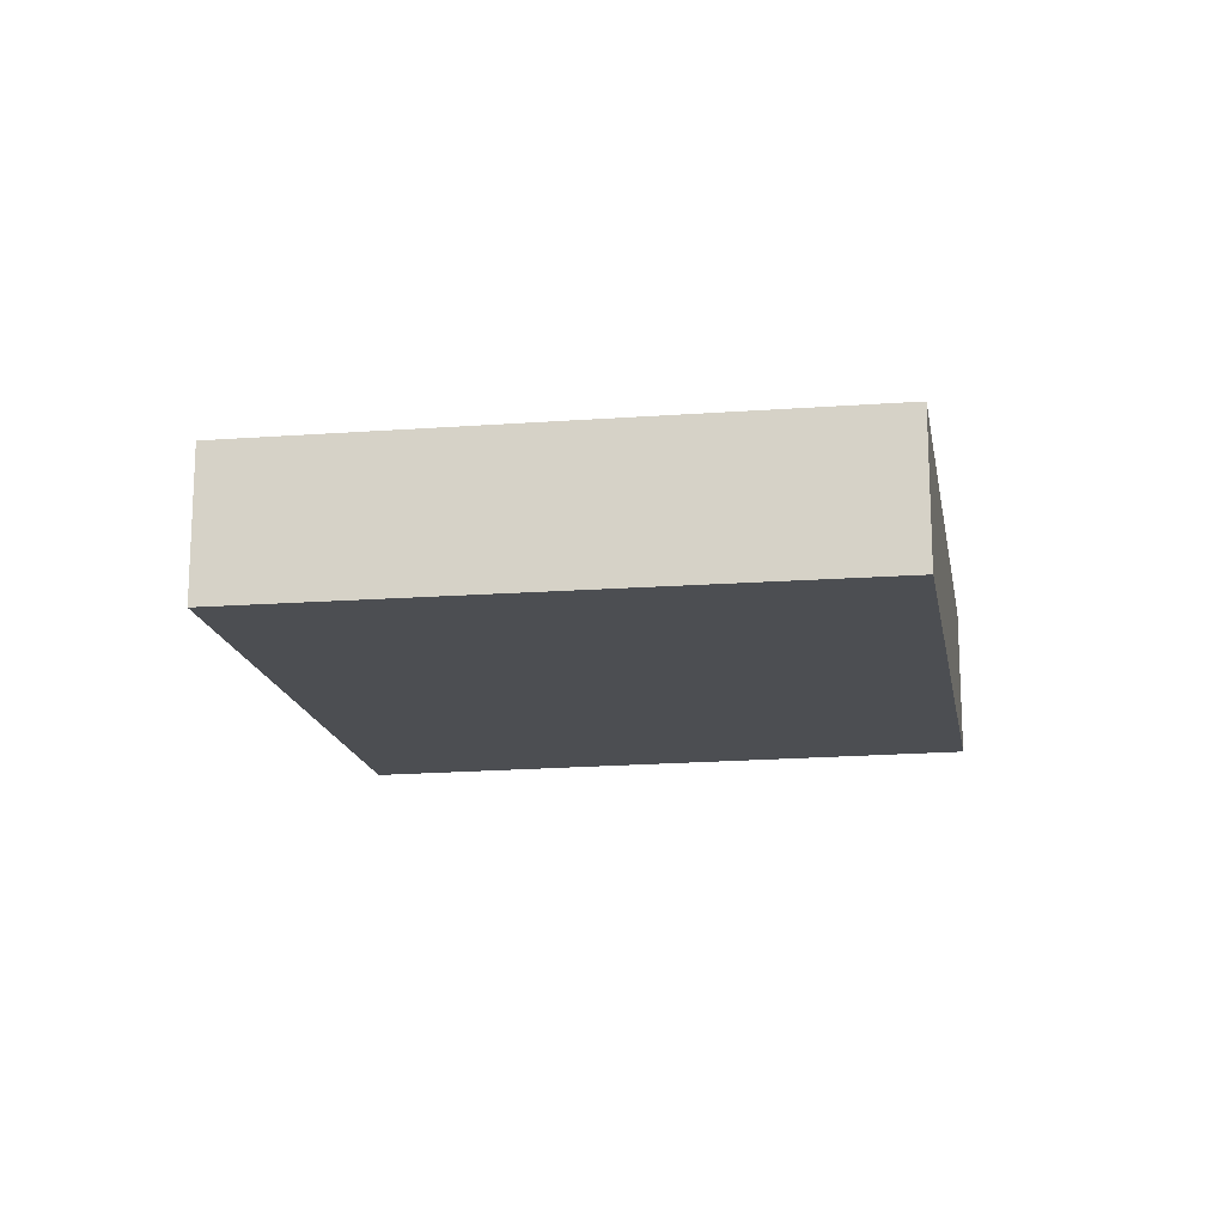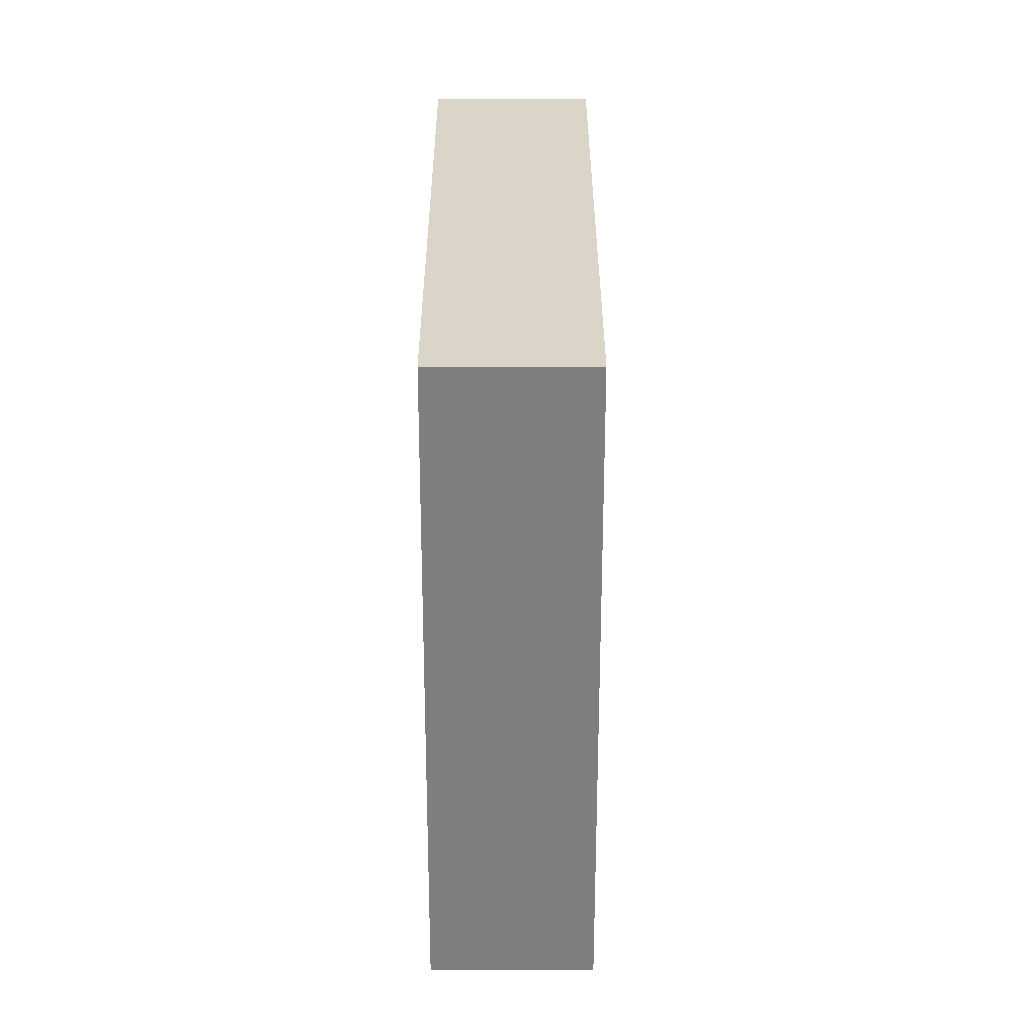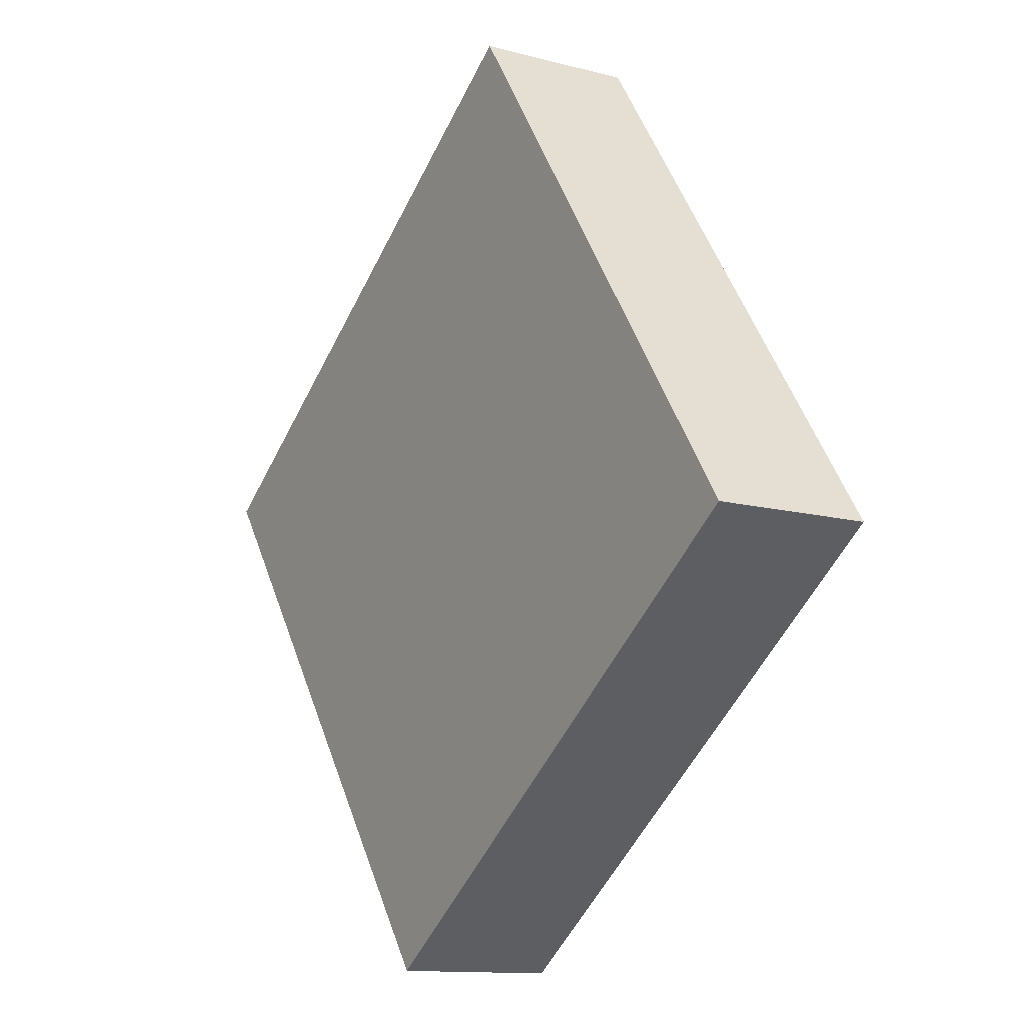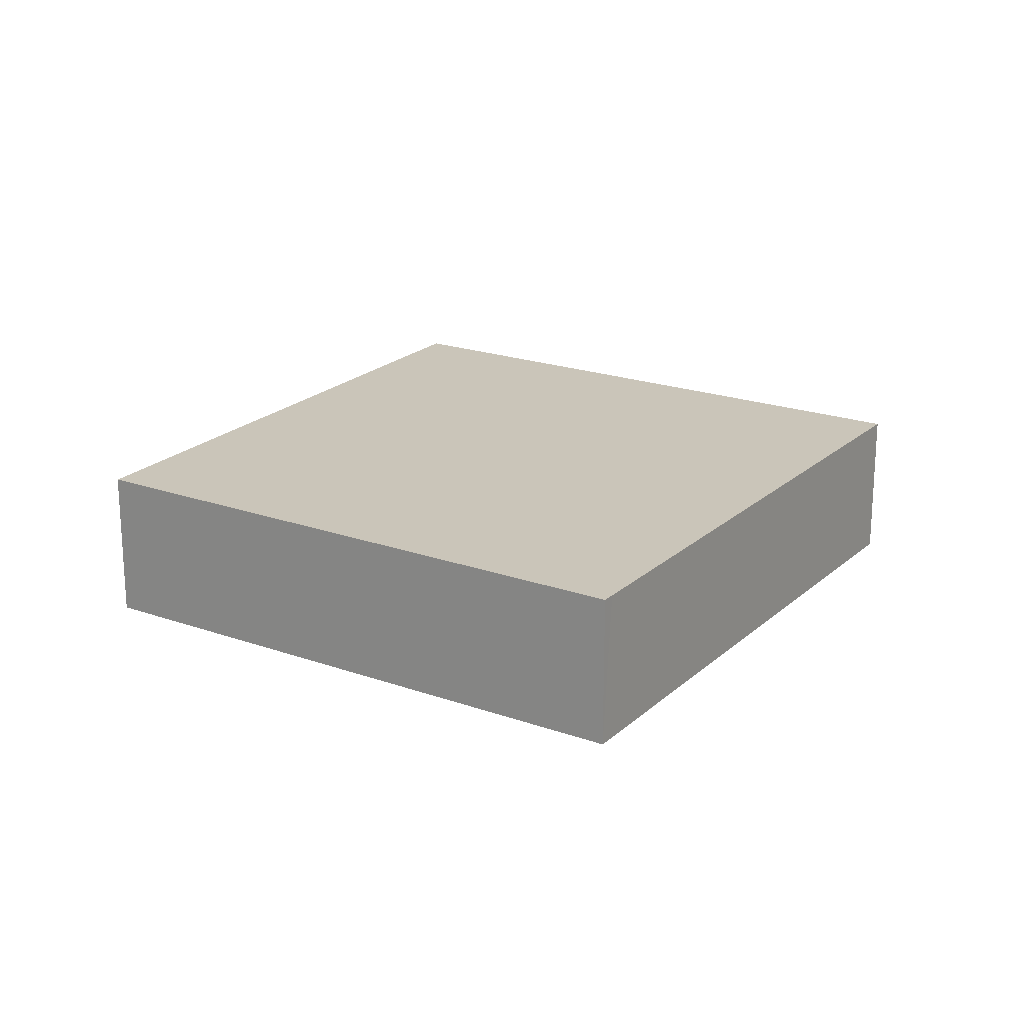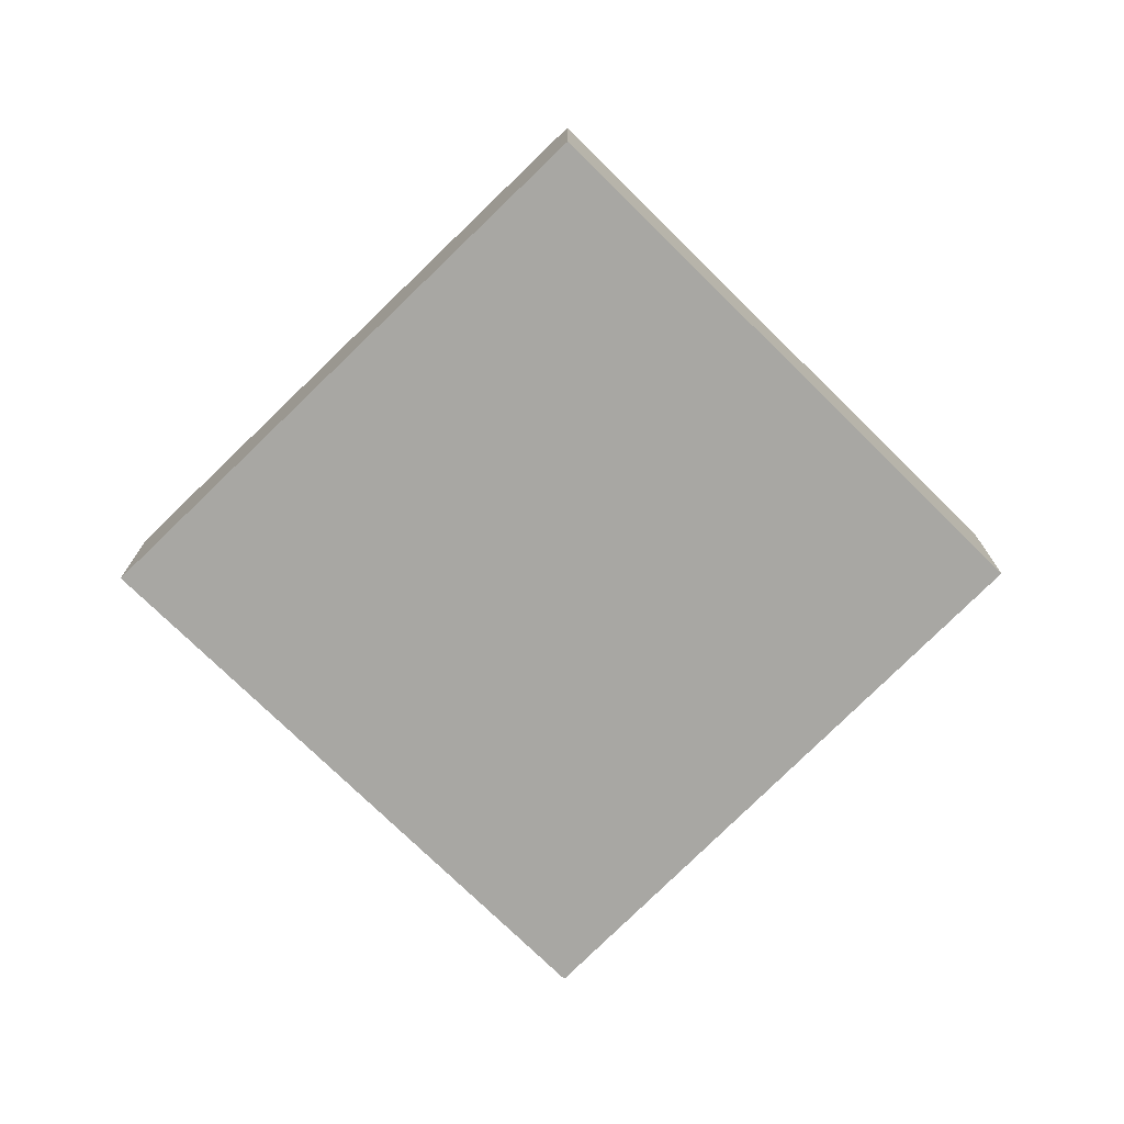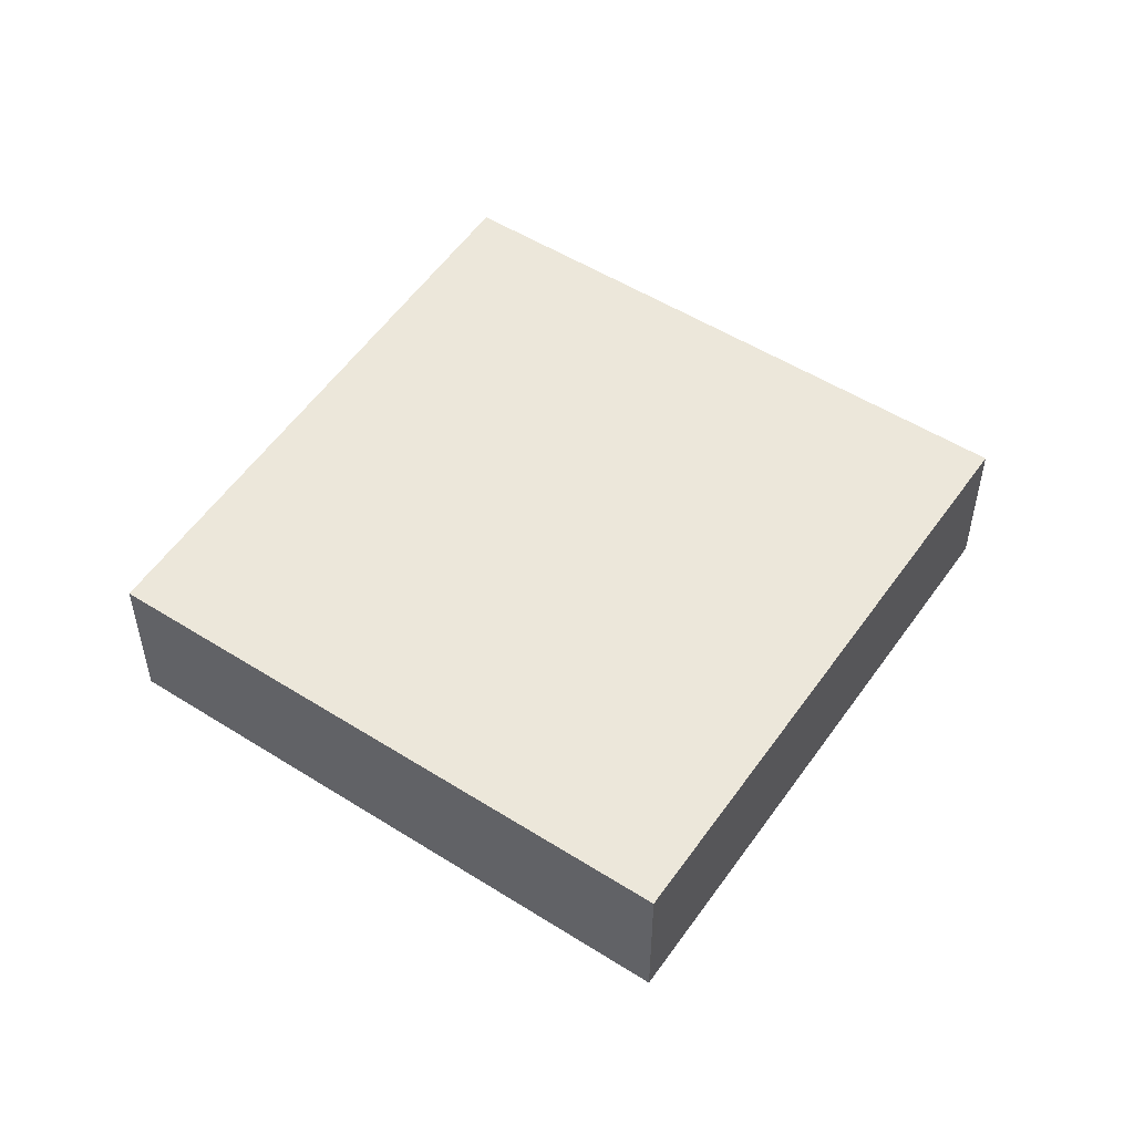
<metadata>
{"format":"obj","ext":"obj","renderer":"f3d","projection":"perspective","resolution":1024,"background":"white","views":[{"elev":-16.9,"azim":64.1,"up":"+Y"},{"elev":64.7,"azim":90.0,"up":"+Z"},{"elev":-12.3,"azim":57.8,"up":"+Z"},{"elev":20.6,"azim":177.2,"up":"+Y"},{"elev":-74.4,"azim":99.7,"up":"+Y"},{"elev":52.5,"azim":178.5,"up":"+Y"}]}
</metadata>
<code>
v  6.643 2.791 -9.241
v  15.87 2.791 -2.896
v  6.785 2.791 -9.439
v  0 2.791 1.709e-16
v  16.01 2.791 -2.794
v  15.94 2.791 -2.698
v  15.89 2.791 -2.625
v  11.22 2.791 4.224
v  9.406 2.791 6.748
v  9.468 2.791 6.793
v  0 0 0
v  9.406 -4.132e-16 6.748
v  9.468 -4.16e-16 6.793
v  11.22 -2.586e-16 4.224
v  15.89 1.607e-16 -2.625
v  16.01 1.711e-16 -2.794
v  15.94 1.652e-16 -2.698
v  6.785 5.78e-16 -9.439
v  15.87 1.773e-16 -2.896
v  6.643 5.658e-16 -9.241
g defaultobject
f 1 2 3
f 2 1 4
f 2 4 5
f 5 4 6
f 6 4 7
f 7 4 8
f 8 4 9
f 8 9 10
f 11 9 4
f 9 11 12
f 9 12 10
f 10 12 13
f 13 8 10
f 8 13 14
f 8 14 7
f 7 14 15
f 7 15 6
f 6 15 5
f 5 15 16
f 16 15 17
f 16 2 5
f 2 16 3
f 3 16 18
f 18 16 19
f 18 1 3
f 1 18 4
f 4 18 11
f 11 18 20
f 17 19 16
f 19 17 15
f 19 15 14
f 19 14 18
f 18 14 13
f 18 13 12
f 18 12 20
f 20 12 11

</code>
